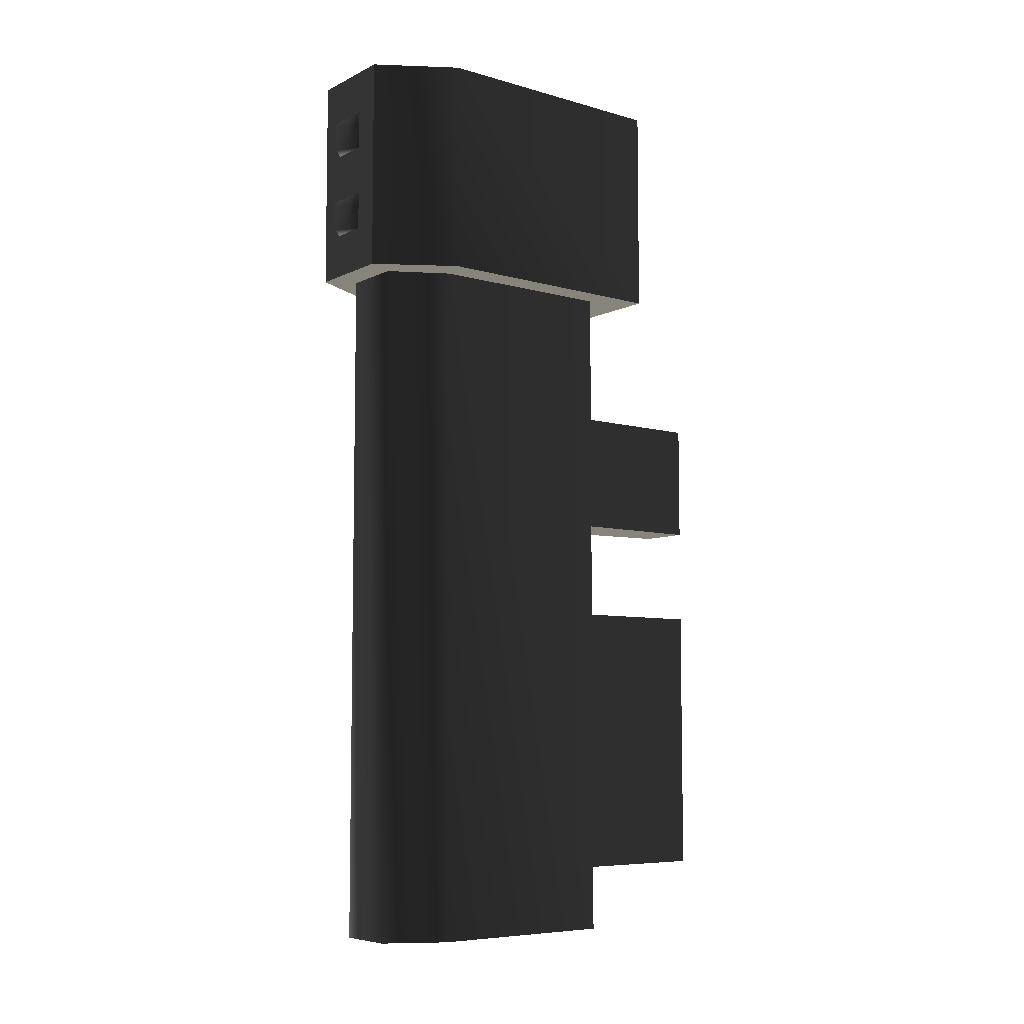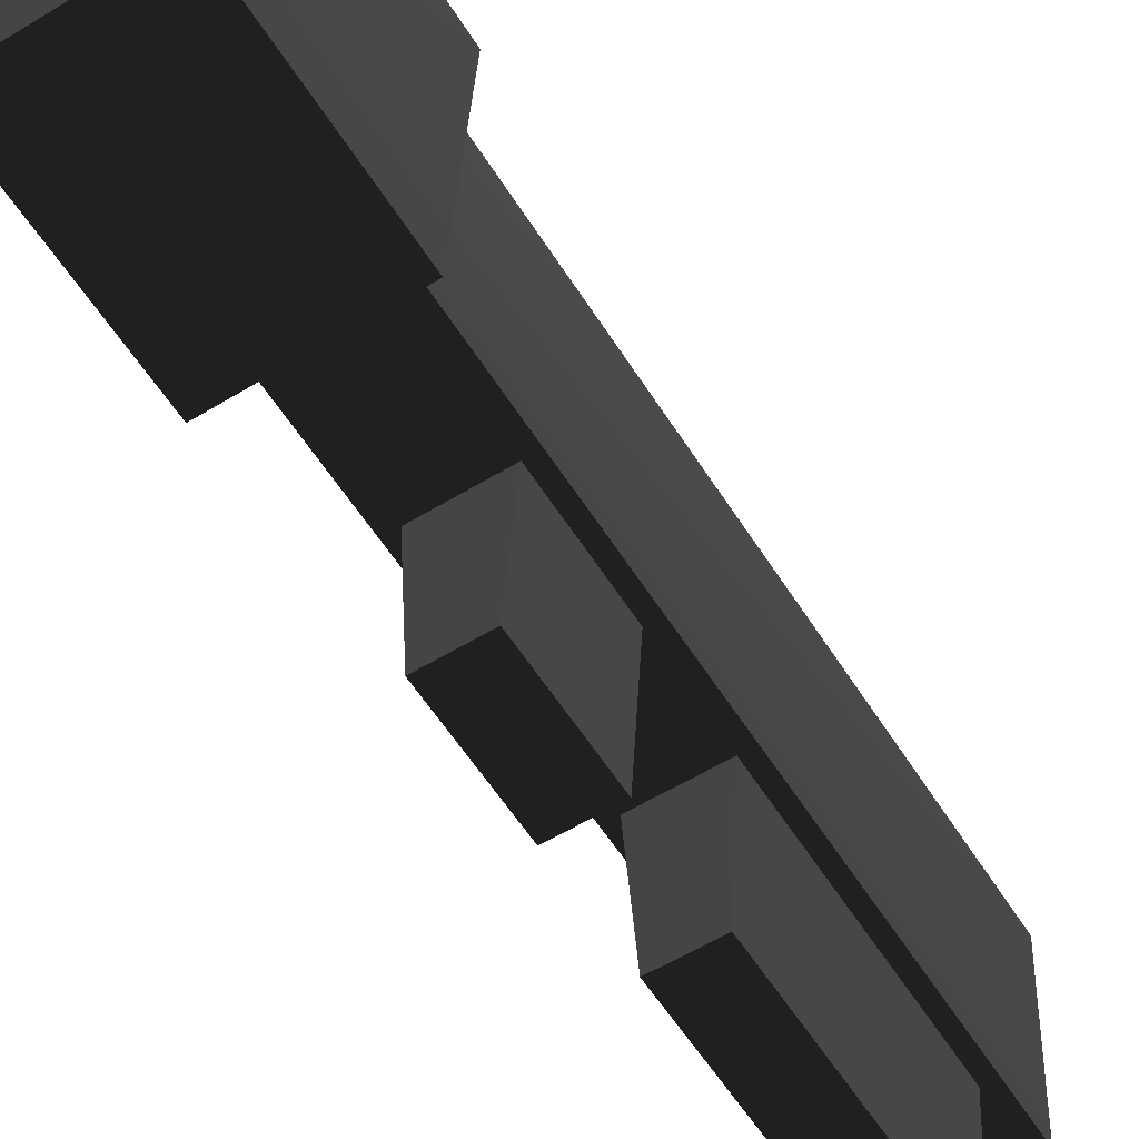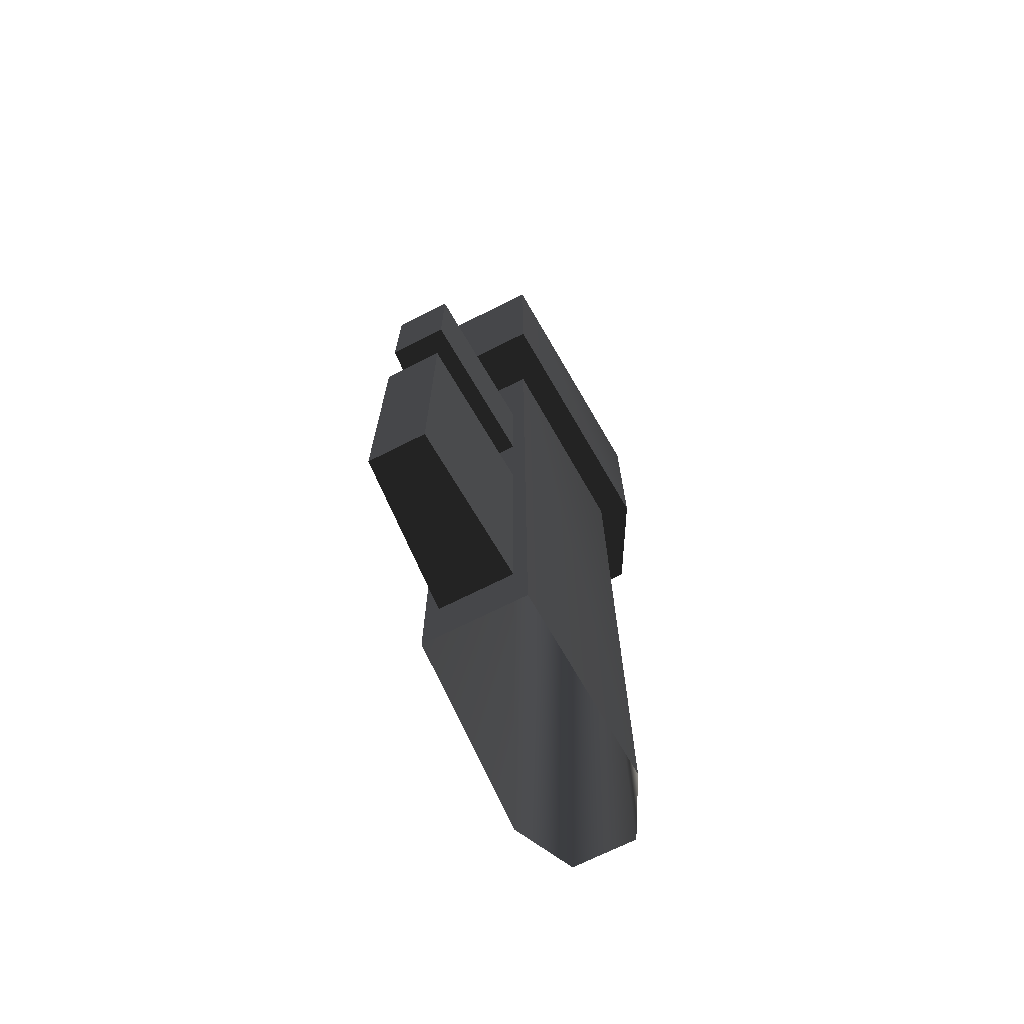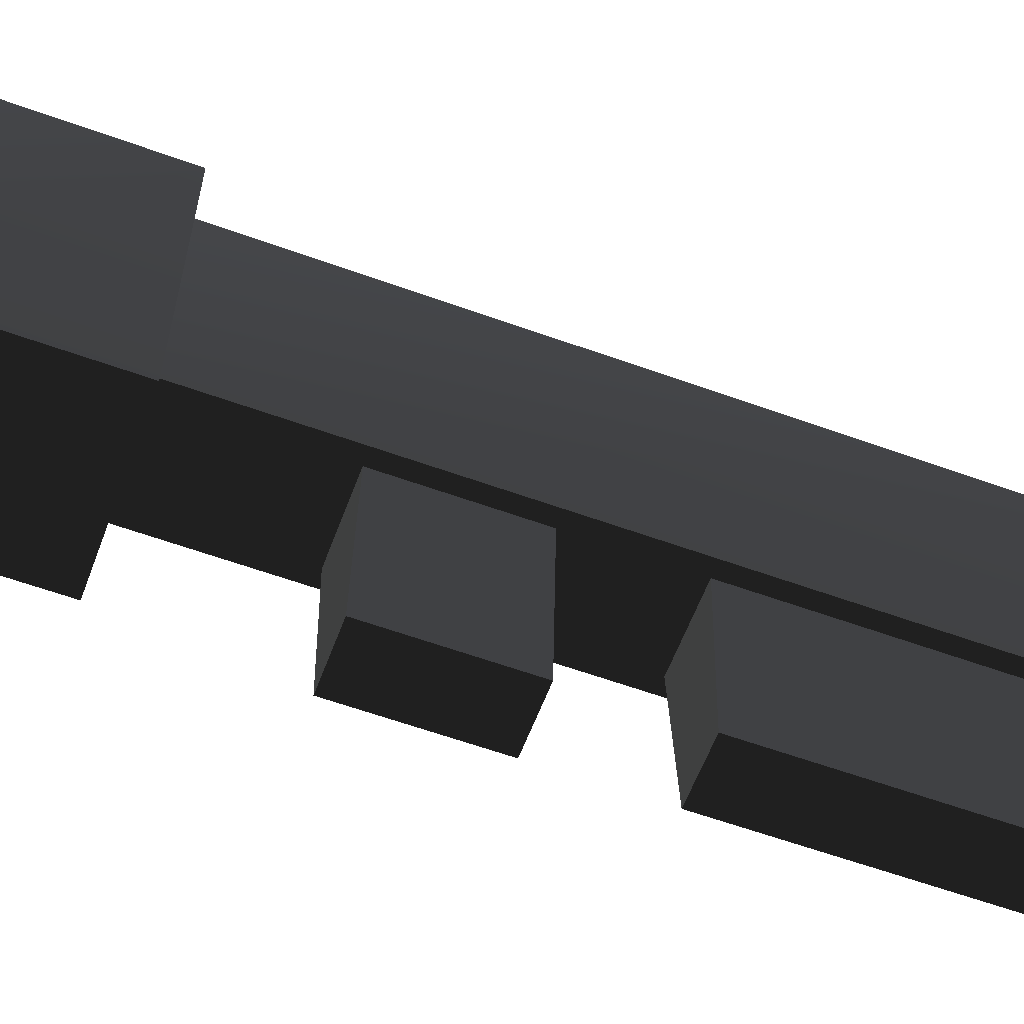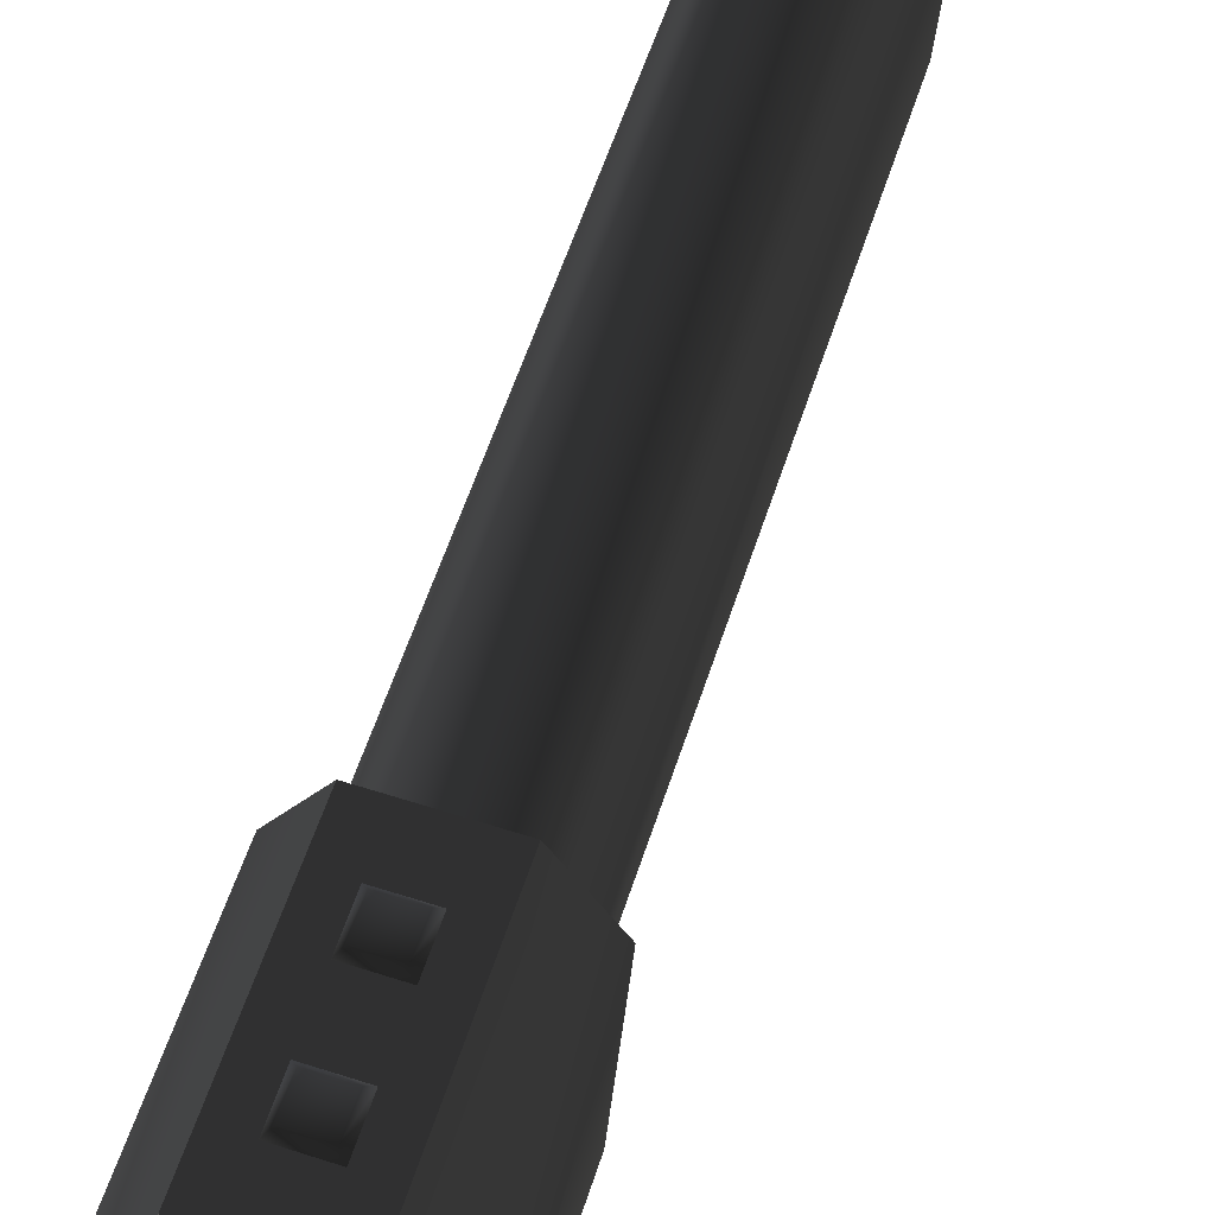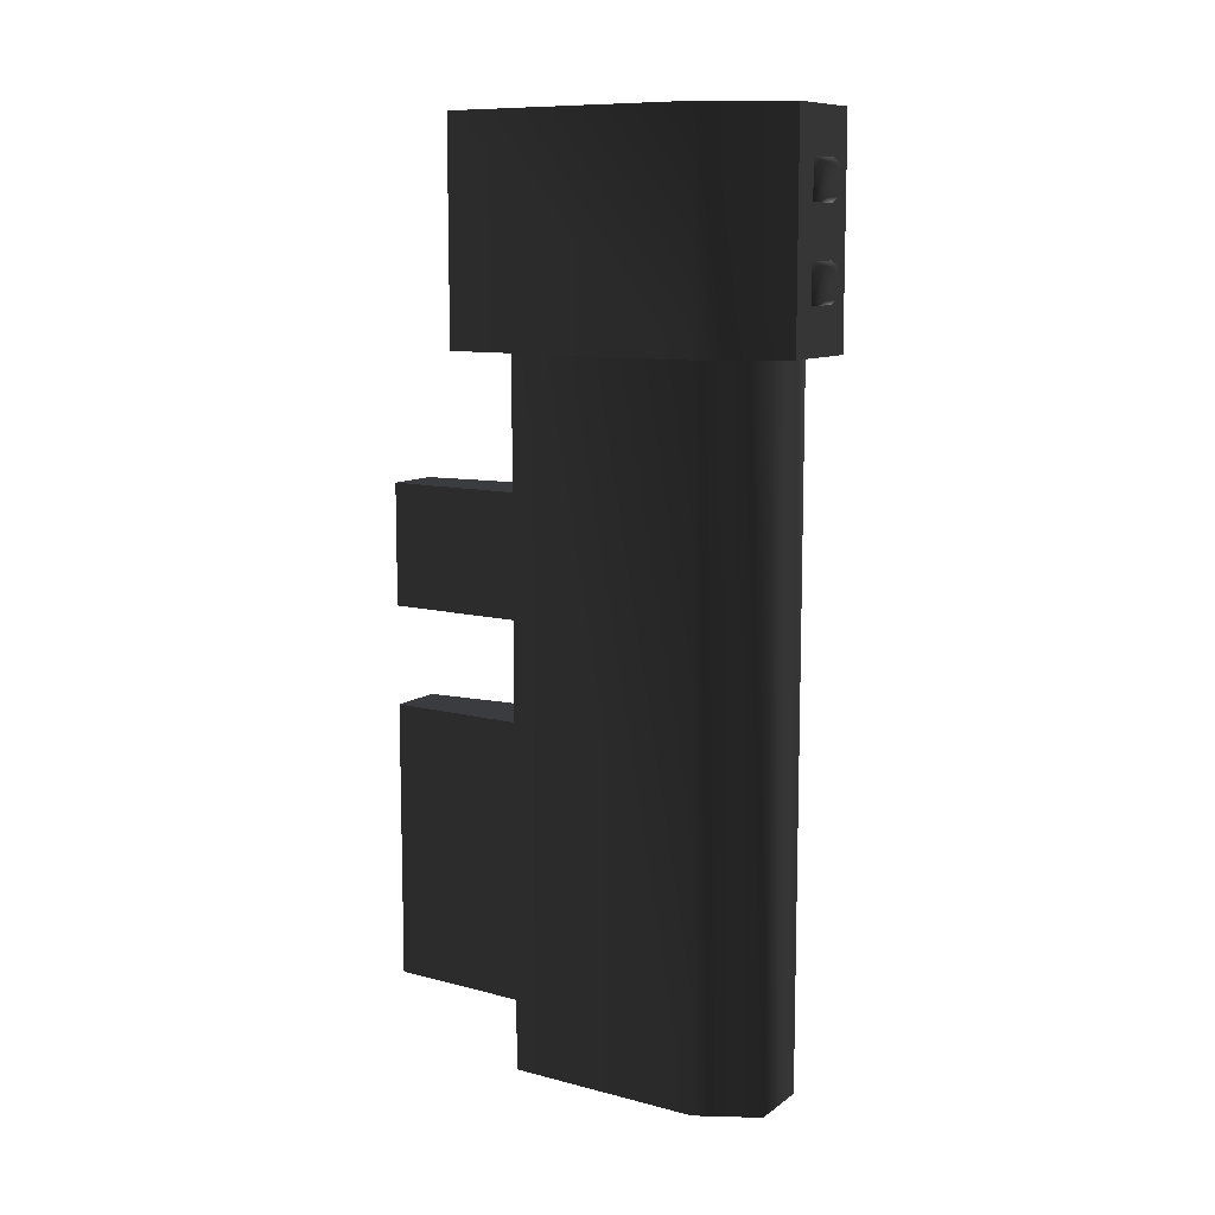
<metadata>
{"format":"obj","ext":"obj","renderer":"f3d","projection":"perspective","resolution":1024,"background":"white","views":[{"elev":-6.9,"azim":-126.1,"up":"+Z"},{"elev":-58.3,"azim":32.1,"up":"+Y"},{"elev":-70.3,"azim":26.8,"up":"+Z"},{"elev":-59.9,"azim":69.6,"up":"+Y"},{"elev":59.9,"azim":18.2,"up":"+Y"},{"elev":10.0,"azim":120.7,"up":"+Z"}]}
</metadata>
<code>
v  -0.02279 0.01289 -0.182
v  -0.02279 0.01289 0.07835
v  -0.01182 0.03462 0.07835
v  -0.01182 0.03462 -0.182
v  -0.01903 -0.06023 -0.182
v  -0.01903 -0.06023 0.07835
v  0.02279 0.01289 0.07835
v  0.02279 0.01289 -0.182
v  0.01182 0.03462 -0.182
v  0.01182 0.03462 0.07835
v  0.01903 -0.06023 0.07835
v  0.01903 -0.06023 -0.182
v  -0.01025 -0.1161 -0.1583
v  -0.01025 -0.1161 -0.05605
v  -0.01385 -0.06023 -0.05605
v  -0.01385 -0.06023 -0.1583
v  0.01025 -0.1161 -0.05605
v  0.01025 -0.1161 -0.1583
v  0.01385 -0.06023 -0.1583
v  0.01385 -0.06023 -0.05605
v  -0.01385 -0.06023 0.02526
v  -0.01385 -0.06023 -0.01949
v  -0.01025 -0.1161 -0.01949
v  -0.01025 -0.1161 0.02526
v  0.01385 -0.06023 -0.01949
v  0.01385 -0.06023 0.02526
v  0.01025 -0.1161 0.02526
v  0.01025 -0.1161 -0.01949
v  -0.03403 0.01689 0.07402
v  -0.03403 0.01689 0.1533
v  -0.01765 0.04535 0.1533
v  -0.01765 0.04535 0.07402
v  -0.02841 -0.0789 0.07402
v  -0.02841 -0.0789 0.1533
v  0.03403 0.01689 0.1533
v  0.03403 0.01689 0.07402
v  0.01765 0.04535 0.07402
v  0.01765 0.04535 0.1533
v  0.02841 -0.0789 0.1533
v  0.02841 -0.0789 0.07402
v  -0.007293 0.04543 0.1371
v  -0.005304 0.04847 0.1351
v  -0.005304 0.04847 0.1248
v  -0.007293 0.04543 0.1229
v  0.005304 0.04847 0.1351
v  0.005304 0.04847 0.1248
v  0.007293 0.04543 0.1371
v  0.007293 0.04543 0.1229
v  -0.007293 0.04543 0.1047
v  -0.005304 0.04847 0.1027
v  -0.005304 0.04847 0.09239
v  -0.007293 0.04543 0.09045
v  0.005304 0.04847 0.1027
v  0.005304 0.04847 0.09239
v  0.007293 0.04543 0.1047
v  0.007293 0.04543 0.09045
g frm-beam_generator
f 1 2 3
f 1 3 4
f 2 1 5
f 2 5 6
f 7 8 9
f 7 9 10
f 8 7 11
f 8 11 12
f 4 3 10
f 4 10 9
f 12 11 6
f 12 6 5
g frm-beam_generator
f 2 7 10
f 2 10 3
f 7 2 6
f 7 6 11
g frm-l_iface
f 13 14 15
f 13 15 16
f 17 18 19
f 17 19 20
g frm-l_iface
f 14 17 20
f 14 20 15
f 18 13 16
f 18 16 19
g frm-l_iface
f 18 17 14
f 18 14 13
g frm-r_iface
f 21 22 23
f 21 23 24
f 25 26 27
f 25 27 28
g frm-r_iface
f 22 25 28
f 22 28 23
f 26 21 24
f 26 24 27
g frm-r_iface
f 24 23 28
f 24 28 27
g frm-control_box
f 29 30 31
f 29 31 32
f 30 29 33
f 30 33 34
f 35 36 37
f 35 37 38
f 36 35 39
f 36 39 40
g frm-control_box
f 30 35 38
f 30 38 31
f 35 30 34
f 35 34 39
f 36 29 32
f 36 32 37
f 29 36 40
f 29 40 33
f 40 39 34
f 40 34 33
g frm-control_box
f 32 31 38
f 32 38 37
g frm-r_emitter
f 41 42 43
f 41 43 44
f 42 45 46
f 42 46 43
f 45 47 48
f 45 48 46
f 44 43 46
f 44 46 48
f 47 45 42
f 47 42 41
g frm-l_emitter
f 49 50 51
f 49 51 52
f 50 53 54
f 50 54 51
f 53 55 56
f 53 56 54
f 52 51 54
f 52 54 56
f 55 53 50
f 55 50 49

</code>
